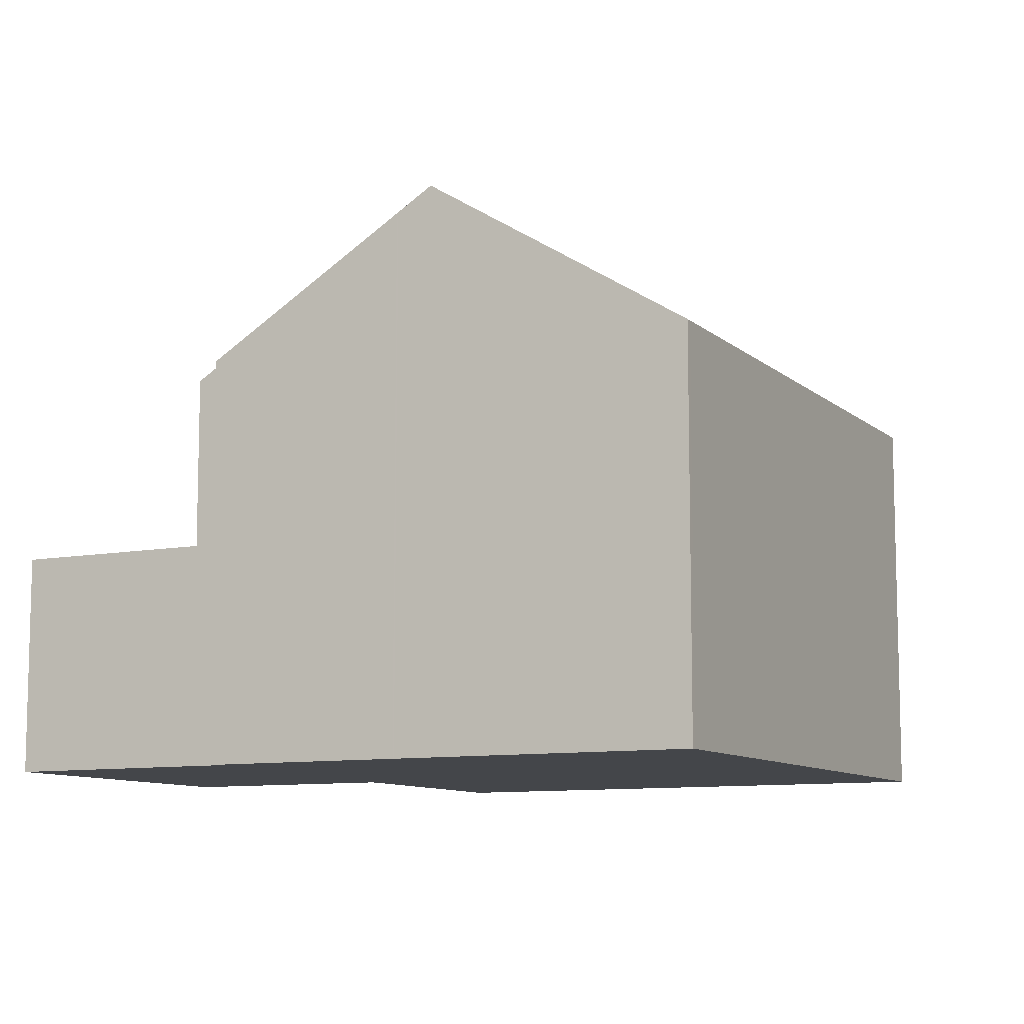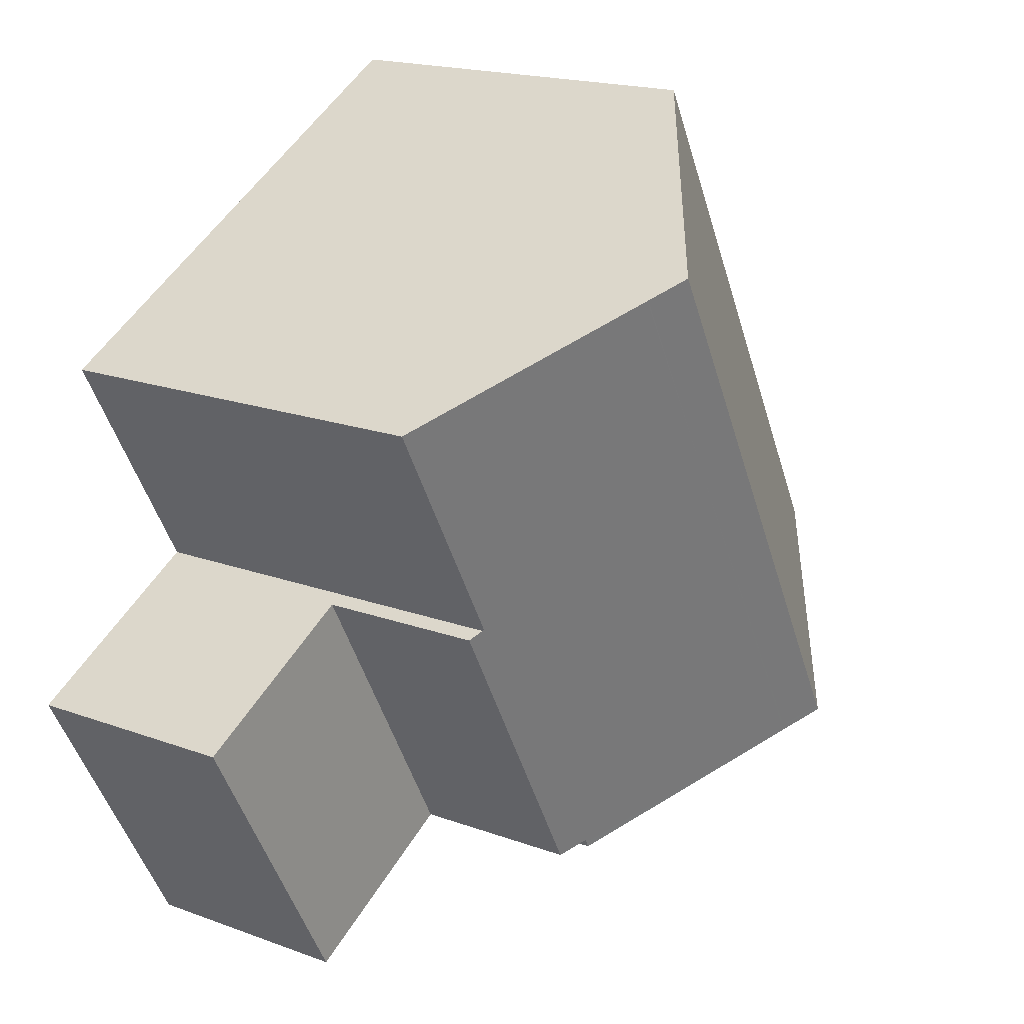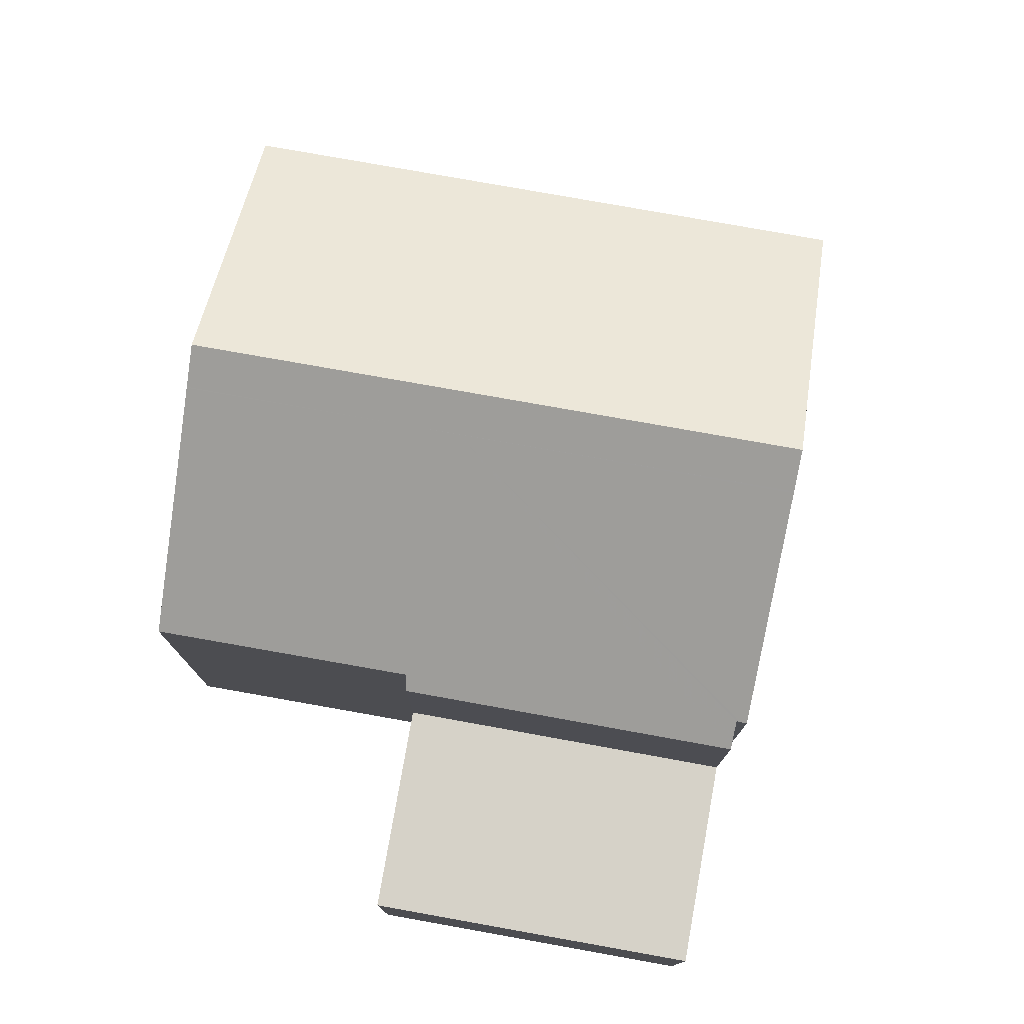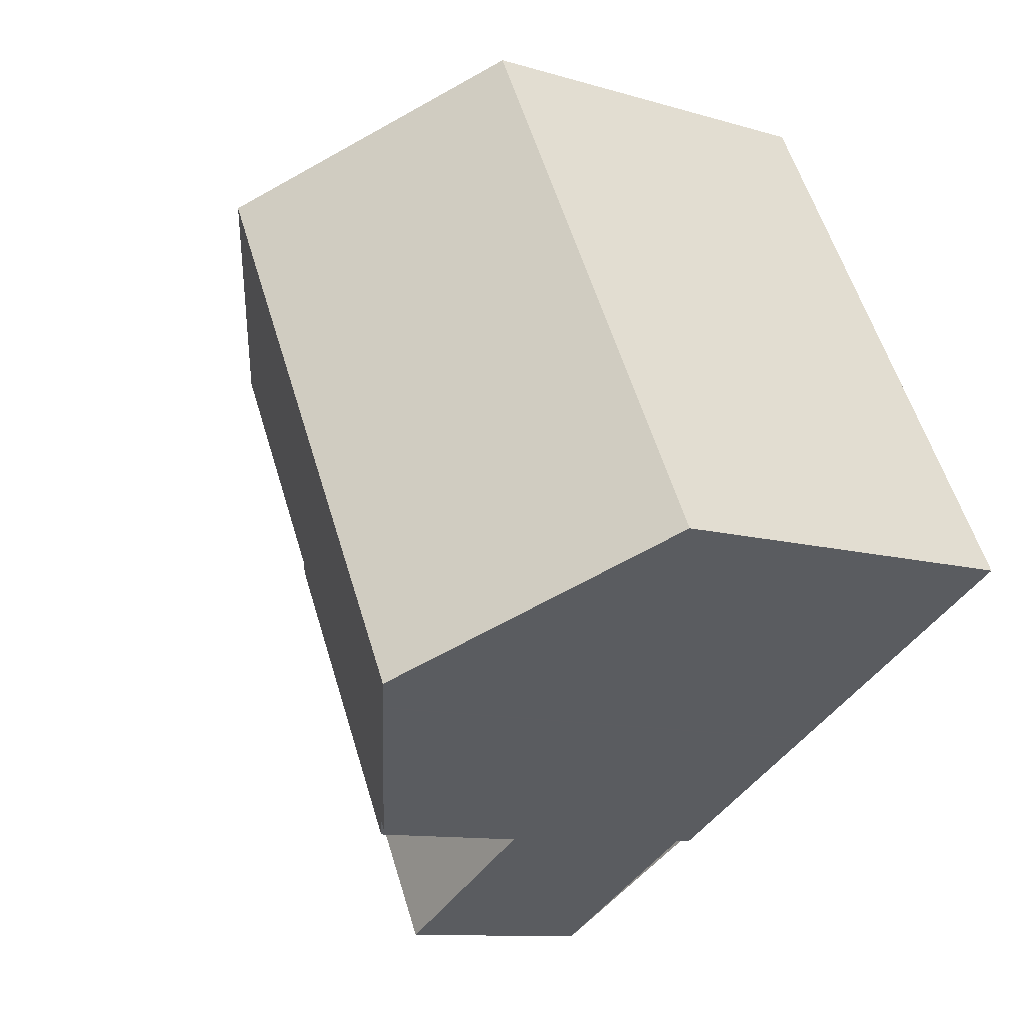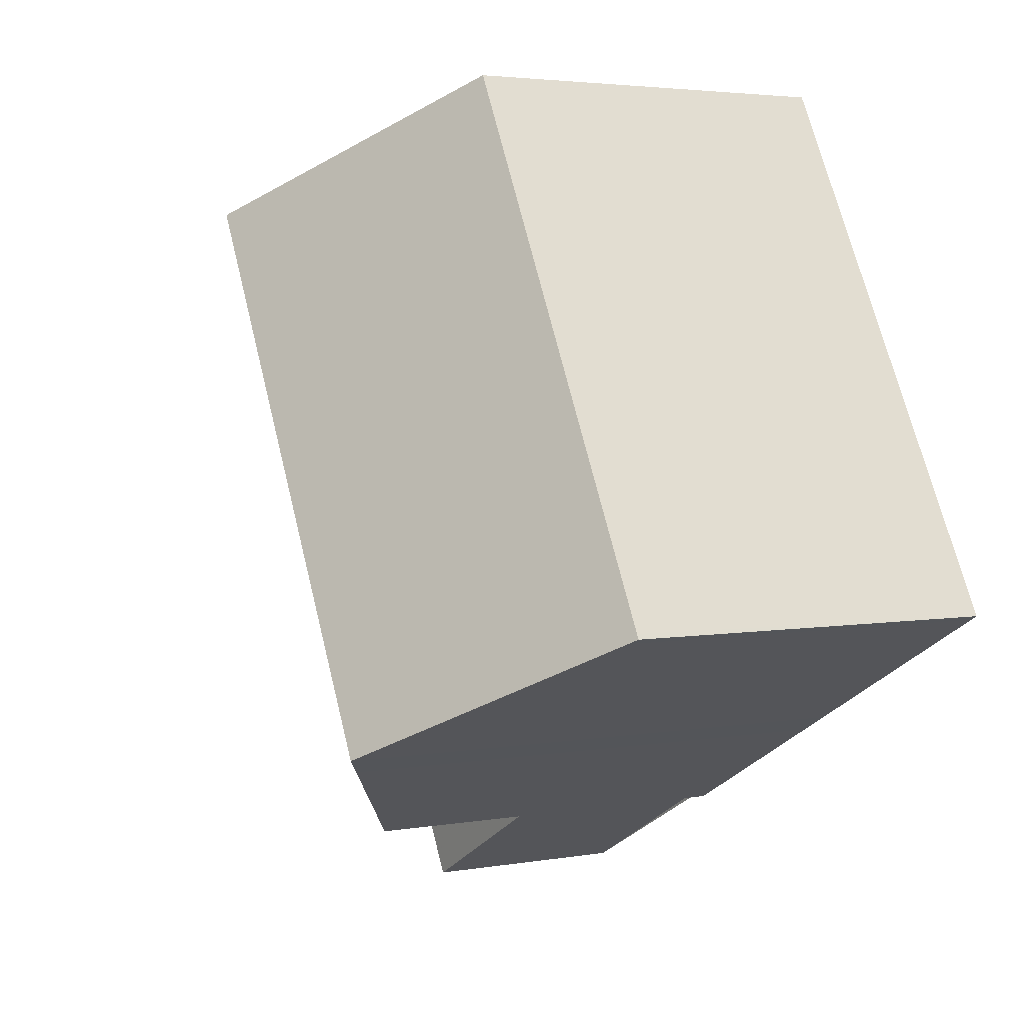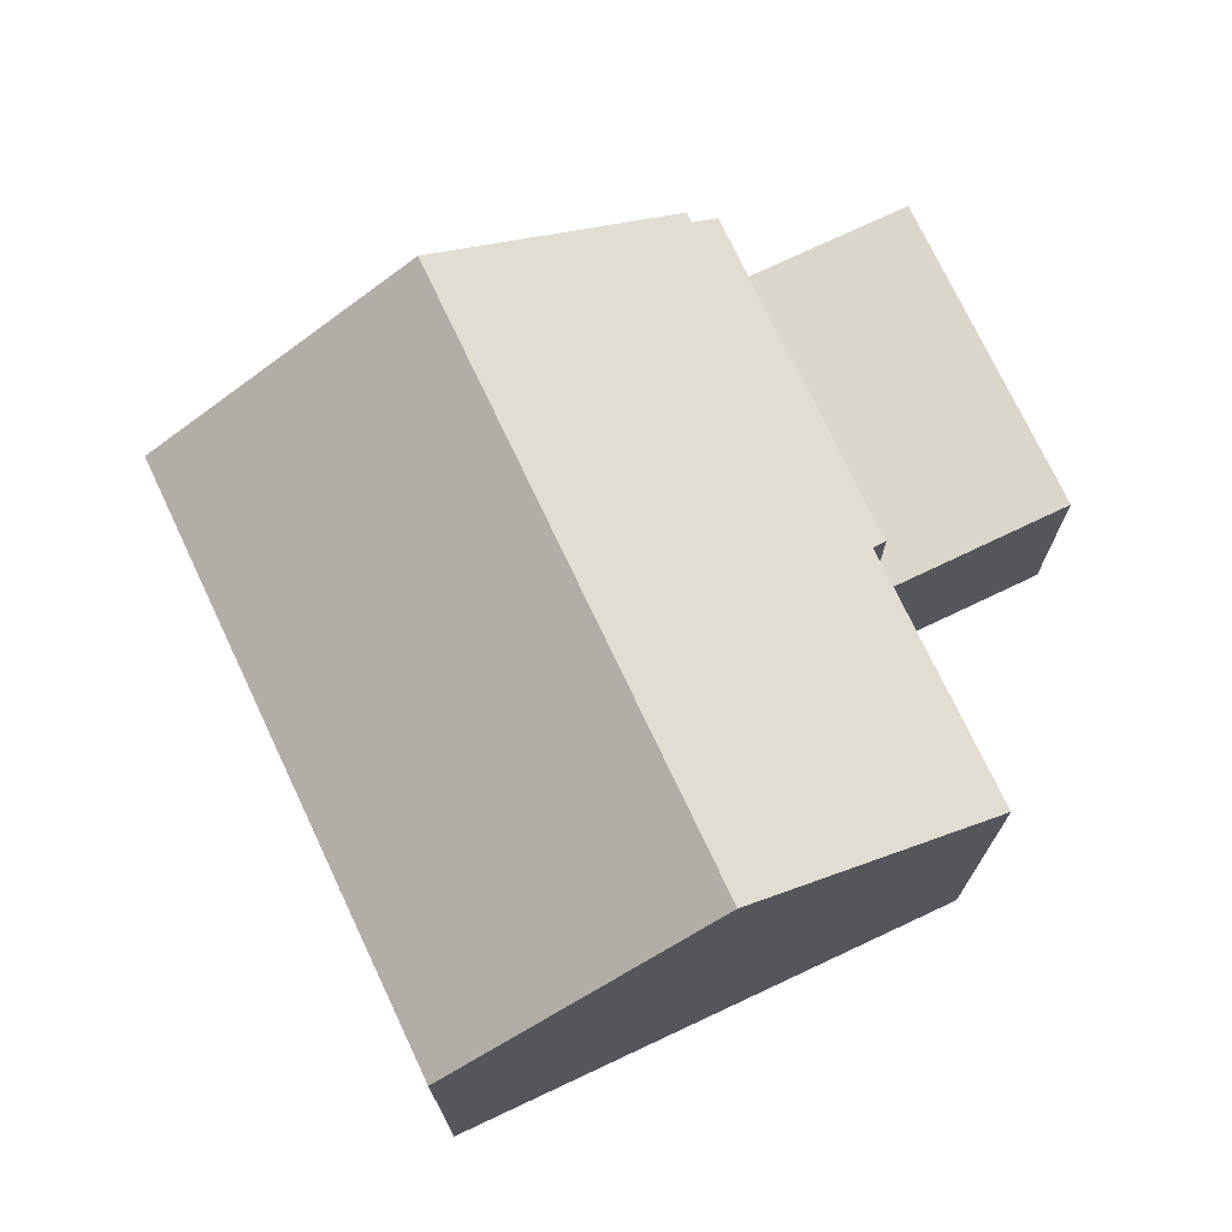
<metadata>
{"format":"obj","ext":"obj","renderer":"f3d","projection":"perspective","resolution":1024,"background":"white","views":[{"elev":-9.6,"azim":55.4,"up":"+Z"},{"elev":18.4,"azim":-54.7,"up":"+Y"},{"elev":77.9,"azim":-51.4,"up":"+Z"},{"elev":-10.5,"azim":52.9,"up":"+Y"},{"elev":3.5,"azim":59.3,"up":"+Y"},{"elev":73.8,"azim":-176.9,"up":"+Z"}]}
</metadata>
<code>
v -1935 -2385 5.234
v -1931 -2392 5.292
v -1937 -2395 5.501
v -1937 -2395 5.503
v -1939 -2391 5.385
v -1941 -2388 5.36
v -1940 -2396 2.987
v -1942 -2393 2.973
v -1938 -2386 7.47
v -1934 -2394 7.519
v -1934 -2393 7.519
v -1934 -2394 7.519
v -1938 -2386 7.47
v -1937 -2395 5.286
v -1939 -2391 5.264
v -1939 -2391 2.976
v -1937 -2395 2.99
v -1937 -2395 2.99
v -1939 -2391 2.976
v -1939 -2391 5.264
v -1937 -2395 5.286
v -1934 -2393 7.519
v -1931 -2392 5.291
v -1937 -2395 5.502
v -1941 -2388 5.36
v -1939 -2387 6.387
v -1935 -2394 7.21
v -1934 -2394 7.21
v -1938 -2387 7.171
v -1931 -2392 5.366
v -1931 -2392 5.367
v -1935 -2385 5.309
v -1942 -2393 2.973
v -1940 -2396 2.987
v -1942 -2393 2.973
v -1942 -2393 2.974
v -1939 -2391 2.976
v -1936 -2390 7.492
v -1939 -2391 5.265
v -1939 -2391 2.976
v -1936 -2390 7.492
v -1933 -2388 5.335
v -1939 -2391 5.265
v -1937 -2390 7.189
v -1933 -2388 5.26
v -1934 -2393 7.456
v -1934 -2393 7.456
v -1936 -2390 7.424
v -1938 -2386 7.398
v -1934 -2394 7.223
v -1934 -2394 7.222
v -1937 -2390 7.19
v -1937 -2389 7.185
v -1938 -2387 7.164
v -1933 -2388 5.26
v -1935 -2385 5.234
v -1935 -2385 8.882e-16
v -1933 -2388 0
v -1931 -2392 5.367
v -1931 -2392 5.292
v -1931 -2392 0
v -1931 -2392 0
v -1937 -2395 5.502
v -1937 -2395 5.501
v -1937 -2395 0
v -1937 -2395 0
v -1937 -2395 5.286
v -1937 -2395 5.503
v -1937 -2395 0
v -1937 -2395 0
v -1941 -2388 5.36
v -1939 -2391 5.385
v -1939 -2391 8.882e-16
v -1941 -2388 0
v -1939 -2387 6.387
v -1941 -2388 5.36
v -1941 -2388 0
v -1939 -2387 0
v -1942 -2393 2.973
v -1940 -2396 2.987
v -1940 -2396 0
v -1942 -2393 0
v -1942 -2393 2.973
v -1942 -2393 2.973
v -1942 -2393 0
v -1942 -2393 0
v -1938 -2386 7.398
v -1938 -2386 7.47
v -1938 -2386 0
v -1938 -2386 -8.882e-16
v -1934 -2394 7.223
v -1934 -2394 7.519
v -1934 -2394 -8.882e-16
v -1934 -2394 0
v -1940 -2396 2.987
v -1937 -2395 2.99
v -1937 -2395 0
v -1940 -2396 0
v -1939 -2391 5.385
v -1939 -2391 5.264
v -1939 -2391 8.882e-16
v -1939 -2391 8.882e-16
v -1931 -2392 5.292
v -1931 -2392 5.291
v -1931 -2392 0
v -1931 -2392 0
v -1937 -2395 5.503
v -1937 -2395 5.502
v -1937 -2395 0
v -1937 -2395 0
v -1941 -2388 5.36
v -1941 -2388 5.36
v -1941 -2388 0
v -1941 -2388 0
v -1938 -2387 7.164
v -1939 -2387 6.387
v -1939 -2387 0
v -1938 -2387 0
v -1937 -2395 5.501
v -1934 -2394 7.21
v -1934 -2394 0
v -1937 -2395 0
v -1938 -2386 7.47
v -1938 -2387 7.171
v -1938 -2387 0
v -1938 -2386 0
v -1934 -2393 7.456
v -1931 -2392 5.367
v -1931 -2392 0
v -1934 -2393 0
v -1935 -2385 5.234
v -1935 -2385 5.309
v -1935 -2385 0
v -1935 -2385 8.882e-16
v -1939 -2391 2.976
v -1942 -2393 2.973
v -1942 -2393 0
v -1939 -2391 0
v -1940 -2396 2.987
v -1940 -2396 2.987
v -1940 -2396 0
v -1940 -2396 0
v -1942 -2393 2.973
v -1942 -2393 2.973
v -1942 -2393 0
v -1942 -2393 0
v -1931 -2392 5.291
v -1933 -2388 5.26
v -1933 -2388 0
v -1931 -2392 0
v -1934 -2394 7.519
v -1934 -2393 7.456
v -1934 -2393 0
v -1934 -2394 -8.882e-16
v -1935 -2385 5.309
v -1938 -2386 7.398
v -1938 -2386 -8.882e-16
v -1935 -2385 0
v -1934 -2394 7.21
v -1934 -2394 7.223
v -1934 -2394 0
v -1934 -2394 0
v -1938 -2387 7.171
v -1938 -2387 7.164
v -1938 -2387 0
v -1938 -2387 0
v -1935 -2385 0
v -1931 -2392 0
v -1937 -2395 0
v -1937 -2395 0
v -1940 -2396 0
v -1942 -2393 0
v -1939 -2391 0
v -1941 -2388 0
f 36 34 7 35
f 47 10 11 46
f 39 15 19 37
f 28 3 24 27
f 46 11 38 48
f 44 27 24 4 21 43
f 25 6 26
f 51 22 12 50
f 52 41 22 51
f 30 23 2 31
f 45 23 30 42
f 40 17 34 36
f 35 8 33 36
f 37 18 14 39
f 48 38 9 49
f 54 29 53
f 53 29 13 41 52
f 42 32 1 45
f 36 33 16 40
f 46 30 31 47
f 48 42 30 46
f 49 32 42 48
f 50 28 27 51
f 51 27 44 52
f 53 44 43 20 5 25 26 54
f 52 44 53
f 56 57 58 55
f 60 61 62 59
f 64 65 66 63
f 68 69 70 67
f 72 73 74 71
f 76 77 78 75
f 80 81 82 79
f 84 85 86 83
f 88 89 90 87
f 92 93 94 91
f 96 97 98 95
f 100 101 102 99
f 104 105 106 103
f 108 109 110 107
f 112 113 114 111
f 116 117 118 115
f 120 121 122 119
f 124 125 126 123
f 128 129 130 127
f 132 133 134 131
f 136 137 138 135
f 140 141 142 139
f 144 145 146 143
f 148 149 150 147
f 152 153 154 151
f 156 157 158 155
f 160 161 162 159
f 164 165 166 163
f 168 169 170 171 172 173 174 167

</code>
